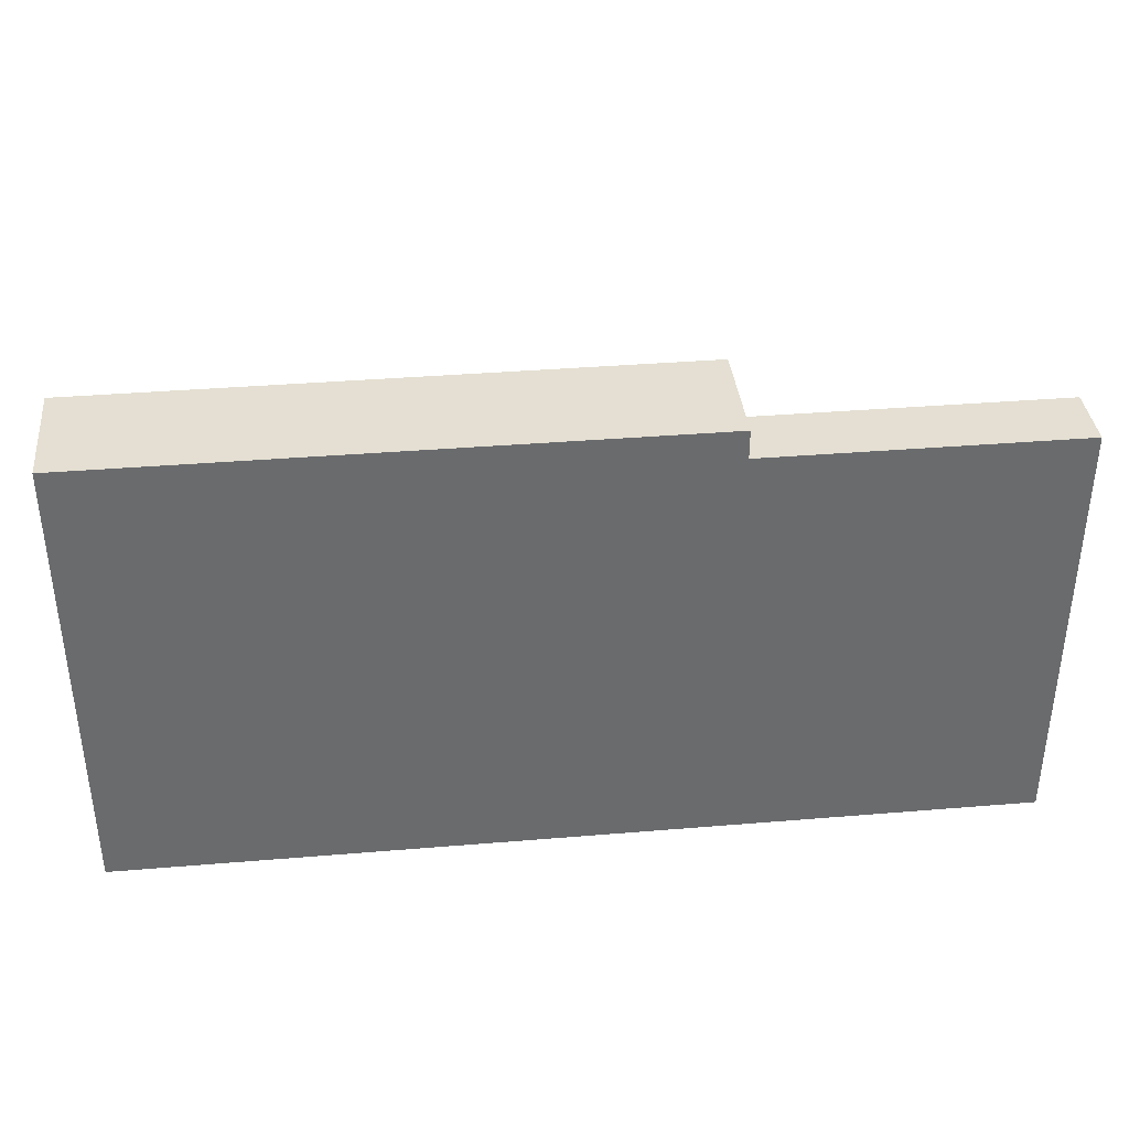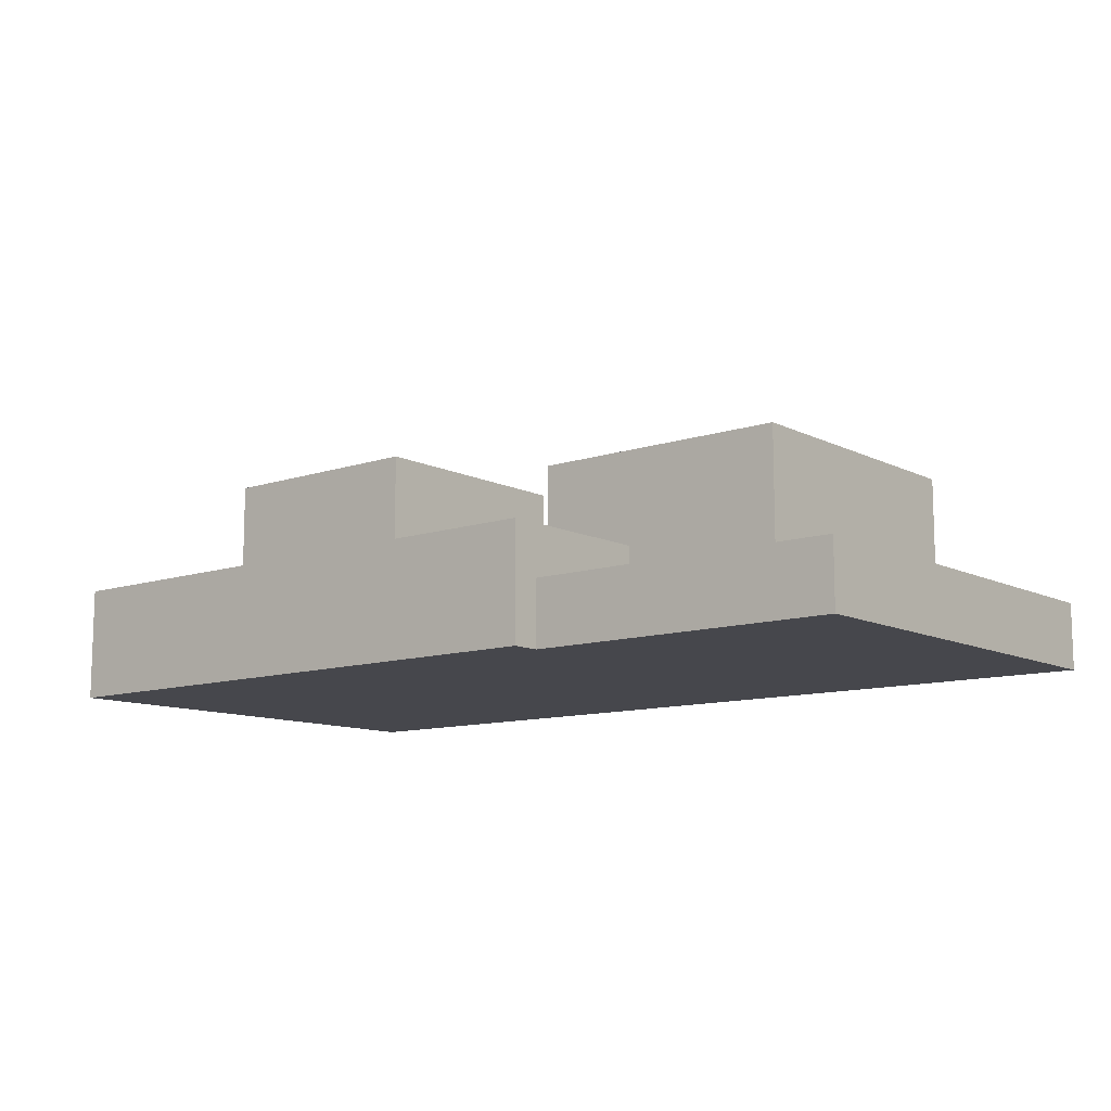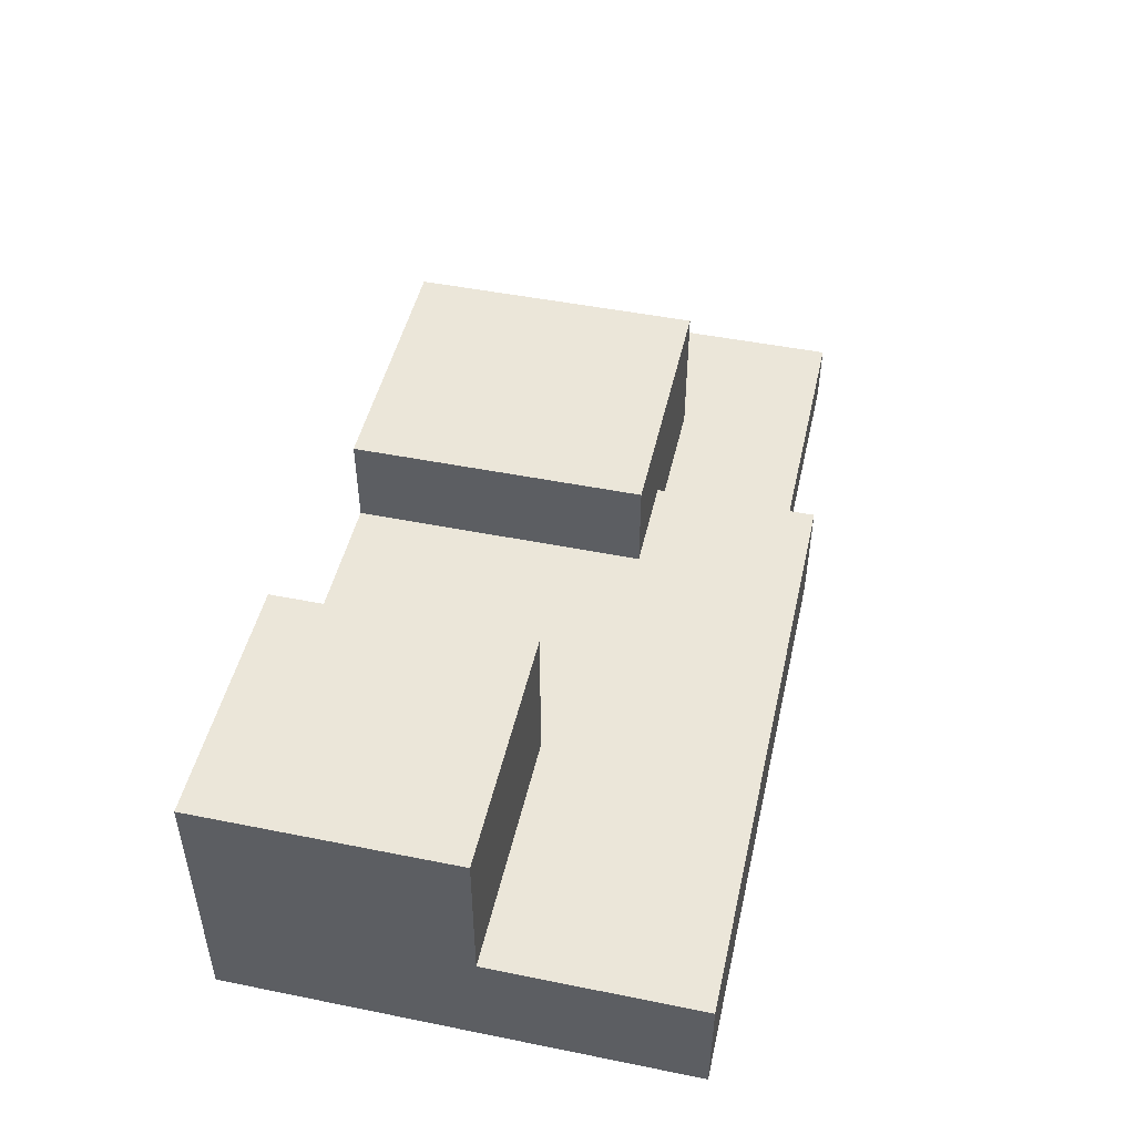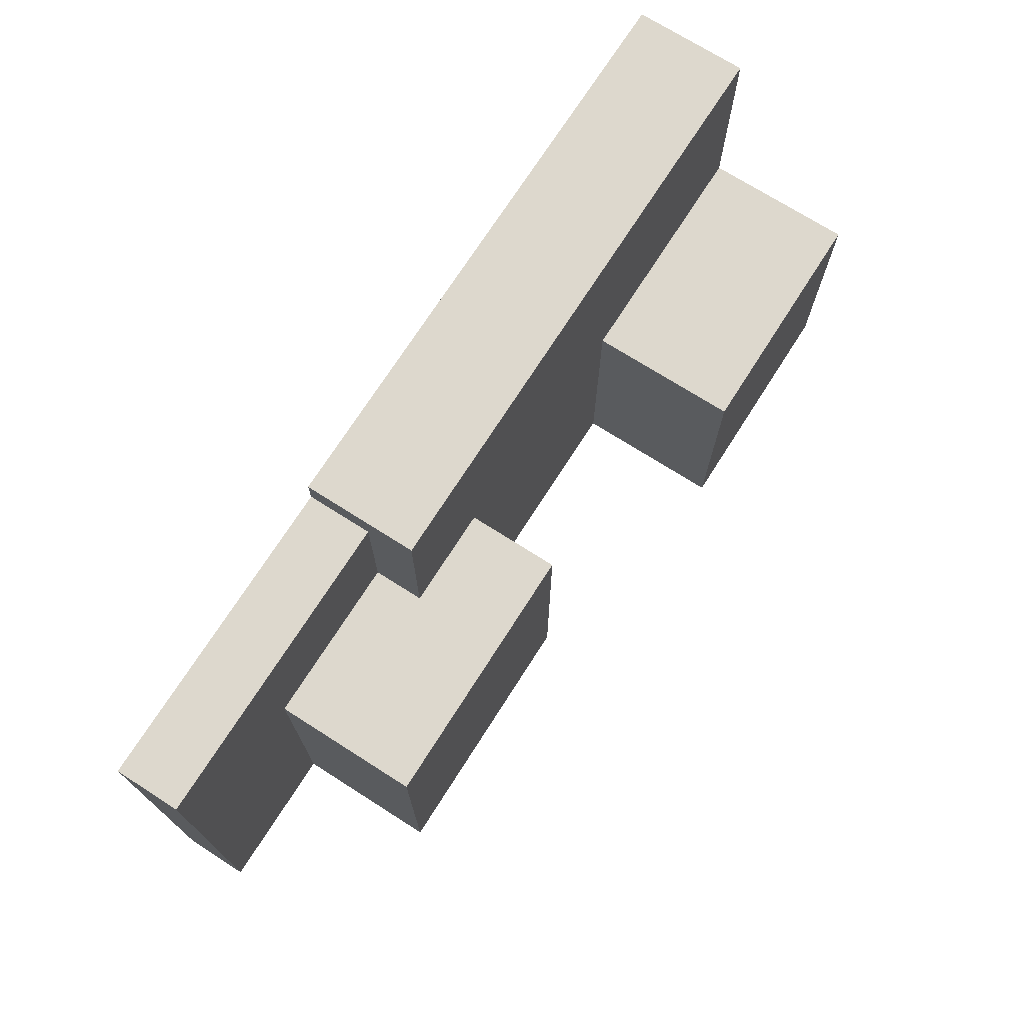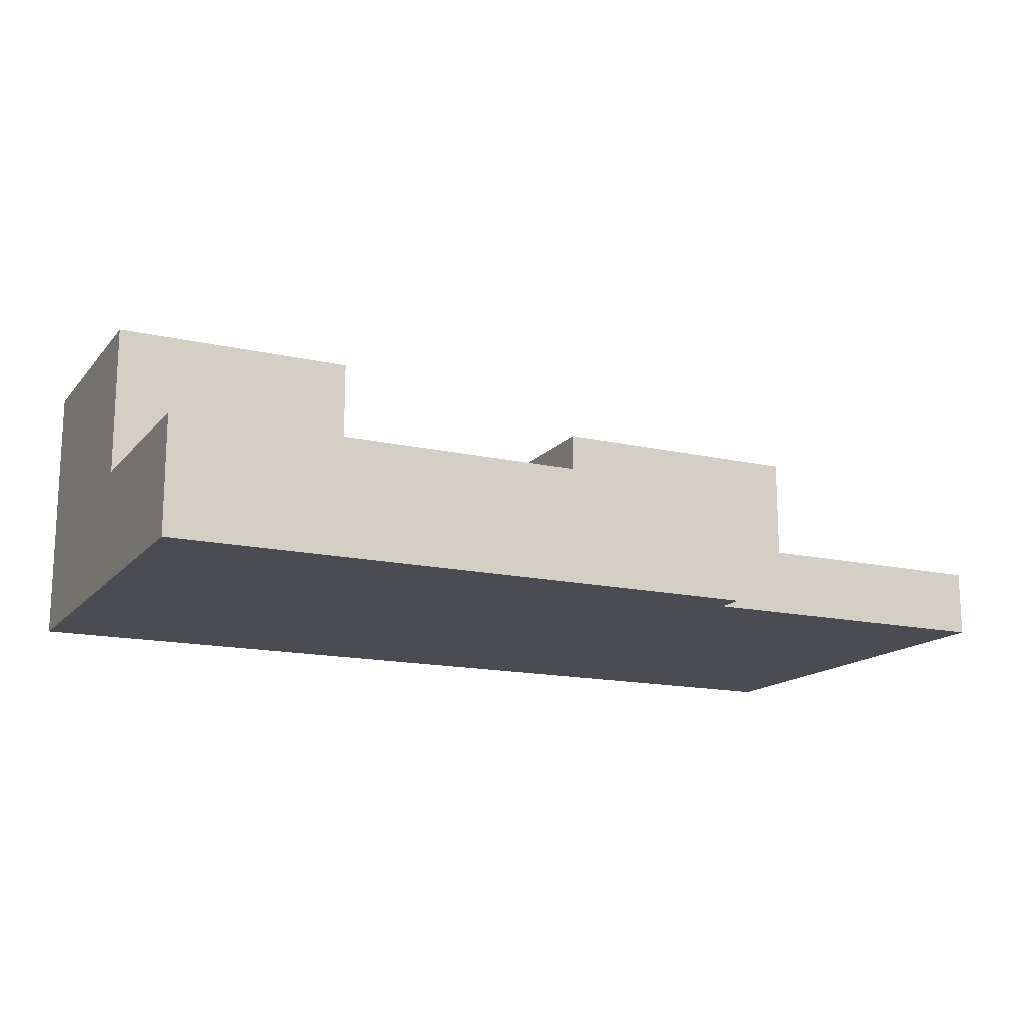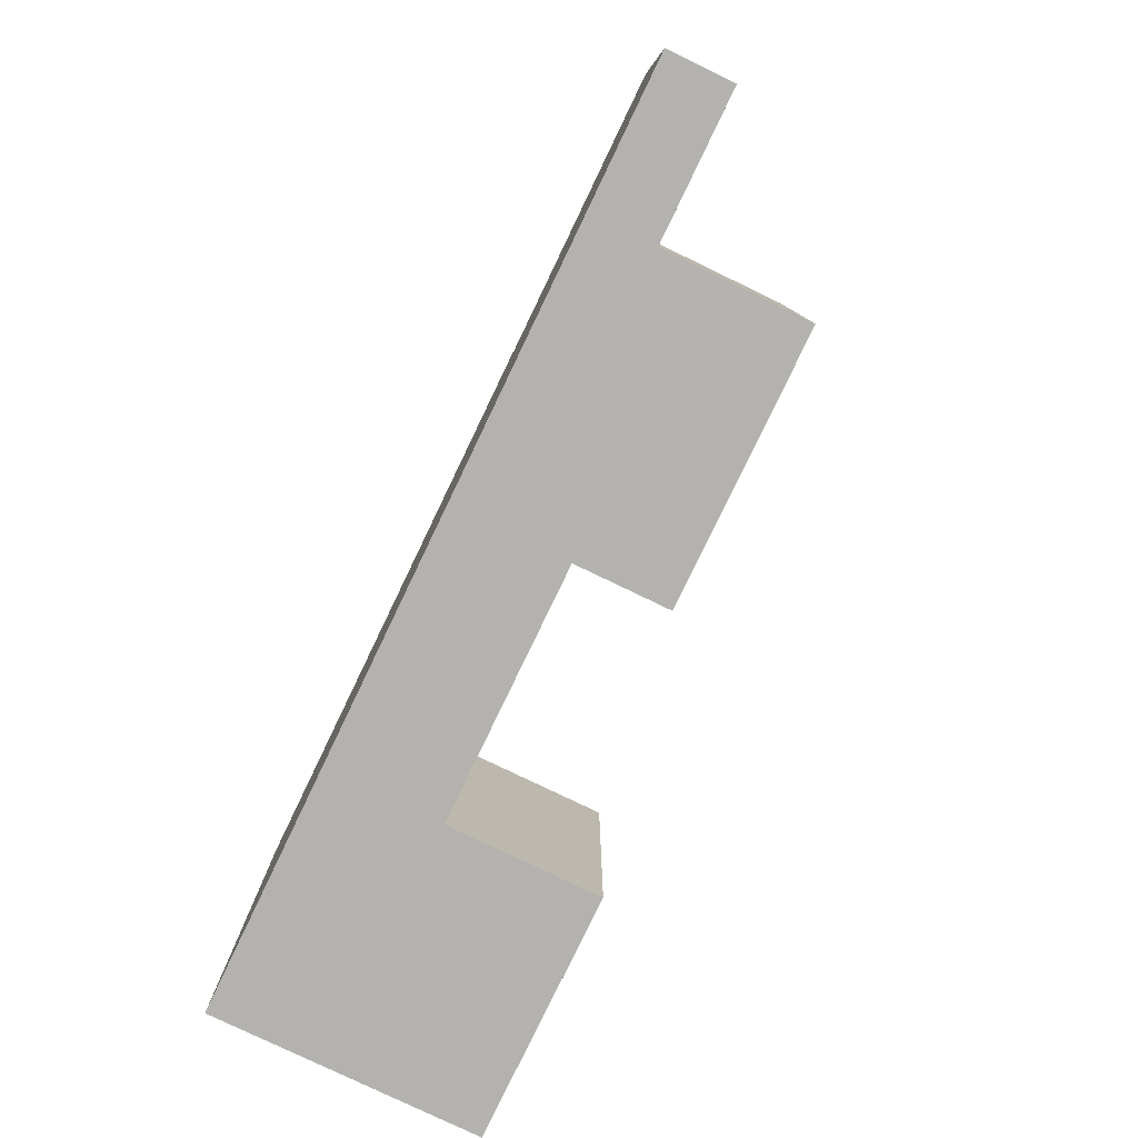
<metadata>
{"format":"obj","ext":"obj","renderer":"f3d","projection":"perspective","resolution":1024,"background":"white","views":[{"elev":37.1,"azim":-6.1,"up":"+Z"},{"elev":-11.0,"azim":39.5,"up":"+Y"},{"elev":47.9,"azim":-77.3,"up":"+Y"},{"elev":72.1,"azim":122.5,"up":"+Z"},{"elev":-15.3,"azim":-25.8,"up":"+Y"},{"elev":-79.7,"azim":64.3,"up":"+Z"}]}
</metadata>
<code>
g Elevated Ground-1
v -63 0 1
v -63 0 -63
v -63 14 1
v -63 14 -63
v -63 16 1
v -63 16 -28
v -63 16 -63
v -63 35 -28
v -63 35 -63
v -63 37 -28
v -63 37 -63
v 6 16 -22
v 6 16 -63
v 6 27 -22
v 6 27 -63
v 6 29 -22
v 6 29 -63
v -29 16 -28
v -29 16 -63
v -29 35 -28
v -29 35 -63
v -29 37 -28
v -29 37 -63
v 20 0 1
v 20 0 -3
v 20 7 -3
v 20 9 -3
v 20 9 -22
v 20 14 1
v 20 14 -22
v 20 16 1
v 20 16 -22
v 43 9 -22
v 43 9 -63
v 43 27 -22
v 43 27 -63
v 43 29 -22
v 43 29 -63
v 63 0 -3
v 63 0 -63
v 63 7 -3
v 63 7 -63
v 63 9 -3
v 63 9 -63
v -63 0 1
v -63 14 1
v -63 16 1
v 20 0 1
v 20 14 1
v 20 16 1
v 20 0 -3
v 20 7 -3
v 20 9 -3
v 63 0 -3
v 63 7 -3
v 63 9 -3
v 6 16 -22
v 6 27 -22
v 6 29 -22
v 20 9 -22
v 20 14 -22
v 20 16 -22
v 43 9 -22
v 43 27 -22
v 43 29 -22
v -63 16 -28
v -63 35 -28
v -63 37 -28
v -29 16 -28
v -29 35 -28
v -29 37 -28
v -63 0 -63
v -63 14 -63
v -63 16 -63
v -63 35 -63
v -63 37 -63
v -29 16 -63
v -29 35 -63
v -29 37 -63
v 6 16 -63
v 6 27 -63
v 6 29 -63
v 20 14 -63
v 20 16 -63
v 43 7 -63
v 43 9 -63
v 43 27 -63
v 43 29 -63
v 63 0 -63
v 63 7 -63
v 63 9 -63
v -63 0 1
v 20 0 1
v 20 0 -3
v 63 0 -3
v -63 0 -63
v 63 0 -63
v 20 9 -3
v 63 9 -3
v 20 9 -22
v 43 9 -22
v 43 9 -63
v 63 9 -63
v -63 16 1
v 20 16 1
v 6 16 -22
v 20 16 -22
v -63 16 -28
v -29 16 -28
v -29 16 -63
v 6 16 -63
v 6 29 -22
v 43 29 -22
v 6 29 -63
v 43 29 -63
v -63 37 -28
v -29 37 -28
v -63 37 -63
v -29 37 -63
f 3 2 1
f 4 2 3
f 5 4 3
f 6 4 5
f 7 4 6
f 8 7 6
f 9 7 8
f 10 9 8
f 11 9 10
f 14 13 12
f 15 13 14
f 16 15 14
f 17 15 16
f 18 19 20
f 20 19 21
f 20 21 22
f 22 21 23
f 24 25 26
f 24 26 27
f 24 27 29
f 27 28 29
f 29 28 30
f 29 30 31
f 31 30 32
f 33 34 35
f 35 34 36
f 35 36 37
f 37 36 38
f 39 40 41
f 41 40 42
f 41 42 43
f 43 42 44
f 48 46 45
f 49 47 46
f 49 46 48
f 50 47 49
f 54 52 51
f 55 53 52
f 55 52 54
f 56 53 55
f 62 58 57
f 63 61 60
f 63 62 61
f 64 58 62
f 64 62 63
f 64 59 58
f 65 59 64
f 69 67 66
f 70 68 67
f 70 67 69
f 71 68 70
f 73 74 77
f 74 75 77
f 75 76 78
f 77 75 78
f 78 76 79
f 73 77 80
f 72 73 83
f 73 80 83
f 80 81 84
f 83 80 84
f 72 83 85
f 83 84 85
f 85 84 86
f 81 82 87
f 86 84 87
f 84 81 87
f 87 82 88
f 72 85 89
f 85 86 90
f 89 85 90
f 90 86 91
f 94 93 92
f 96 94 92
f 96 95 94
f 97 95 96
f 98 99 100
f 100 99 101
f 101 99 102
f 102 99 103
f 104 105 106
f 106 105 107
f 104 106 108
f 108 106 109
f 109 106 110
f 110 106 111
f 112 113 114
f 114 113 115
f 116 117 118
f 118 117 119

</code>
